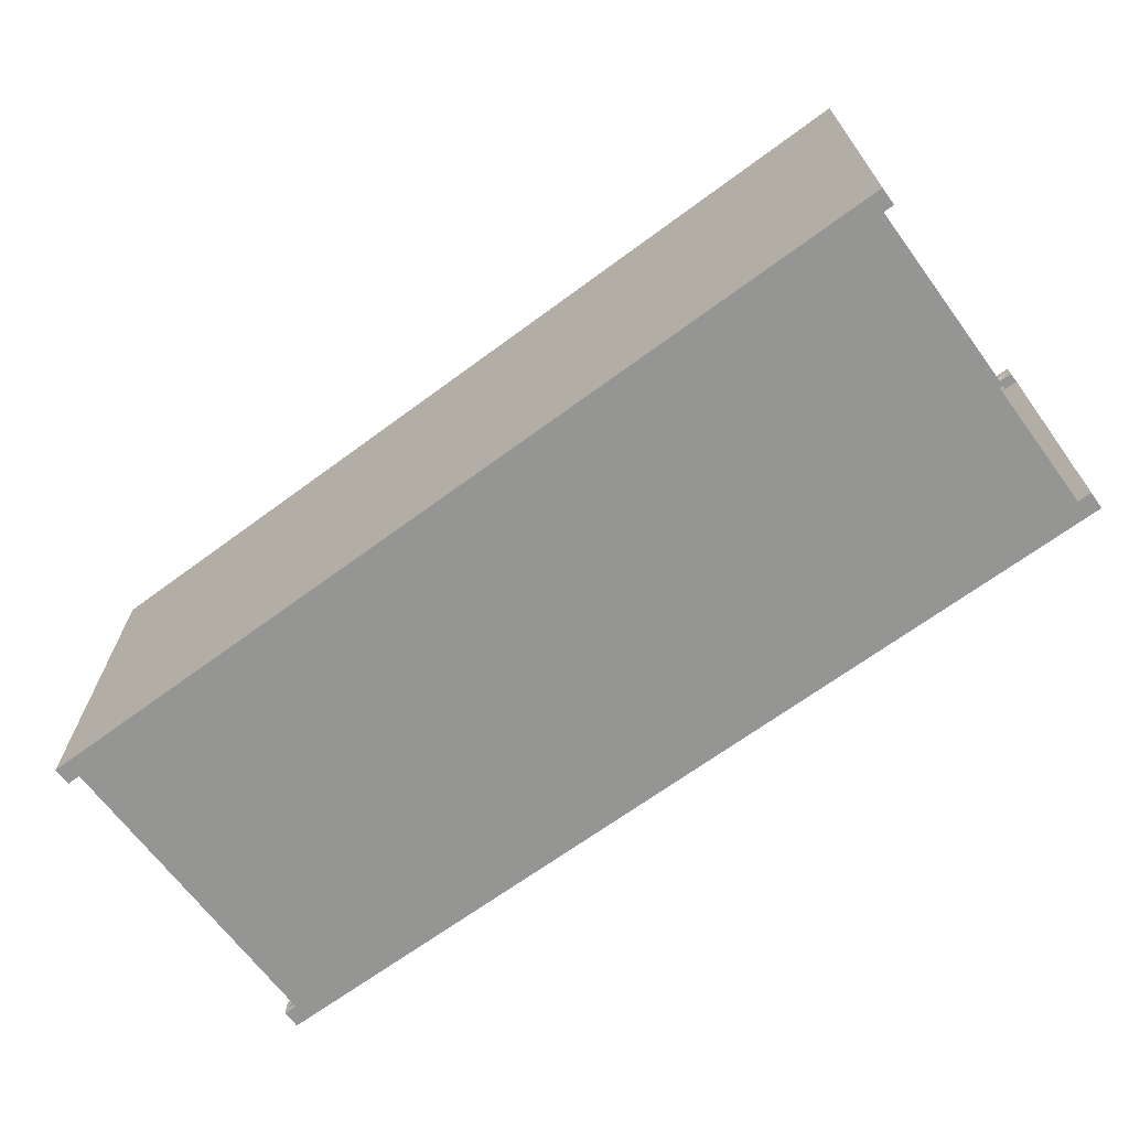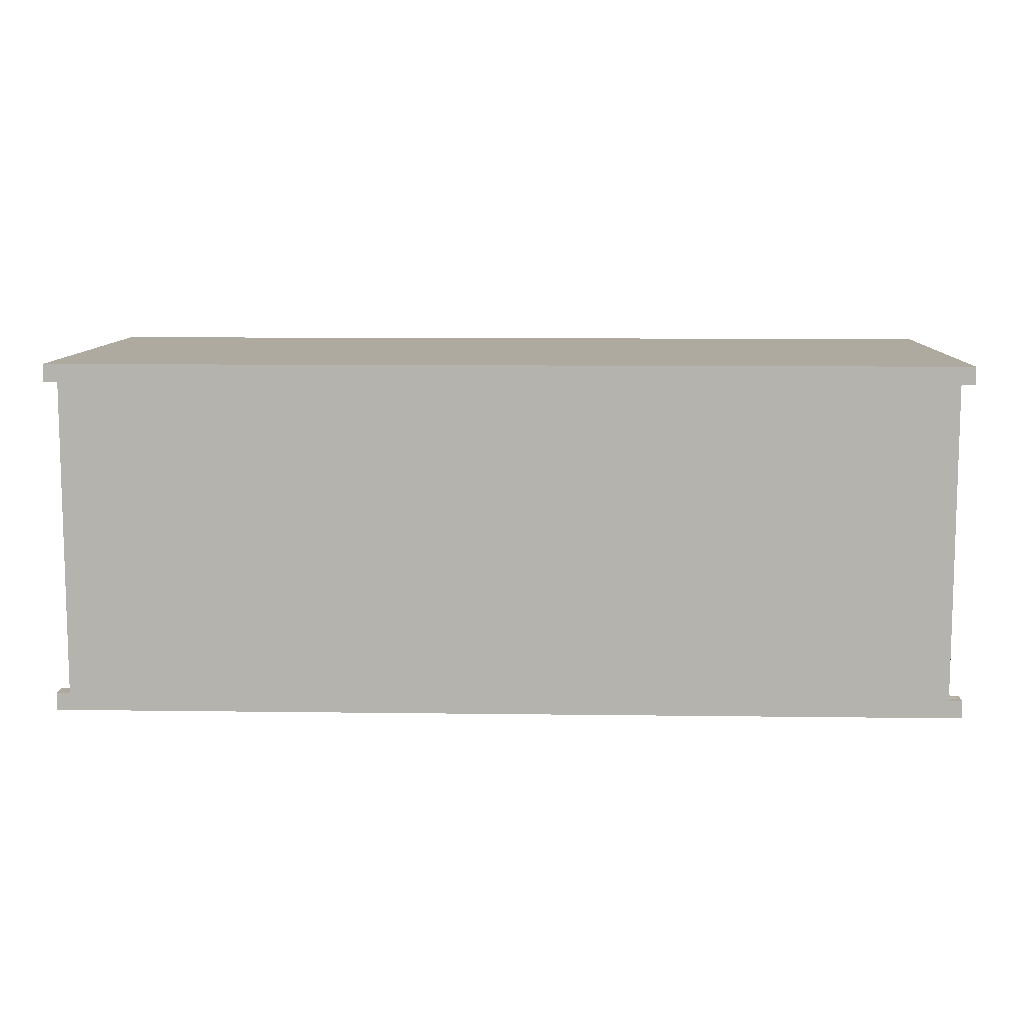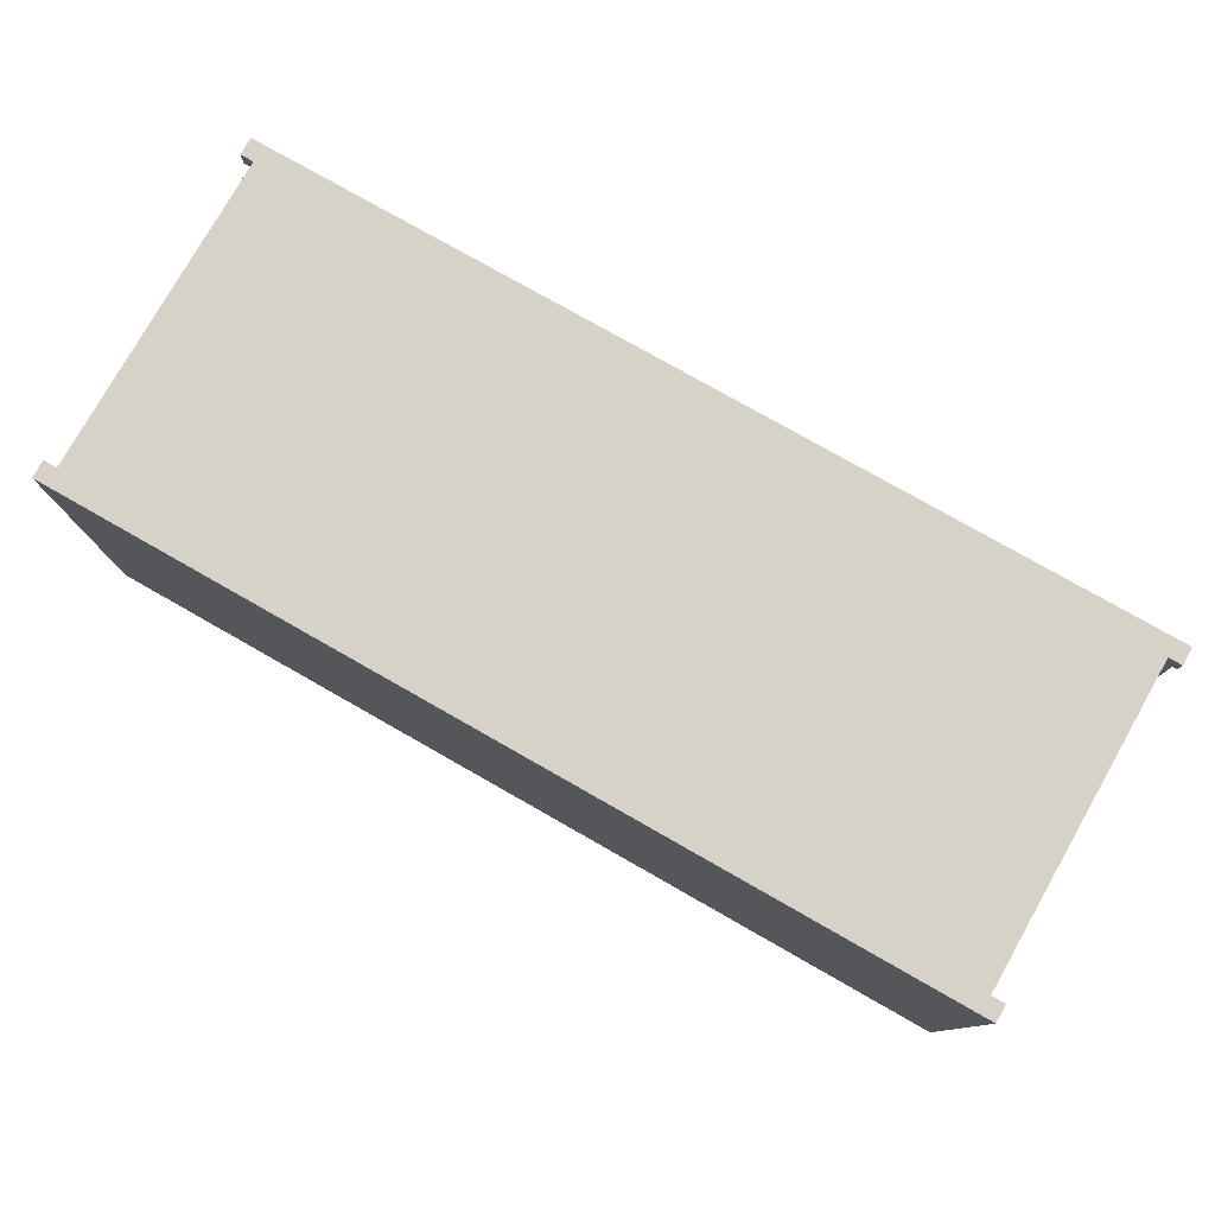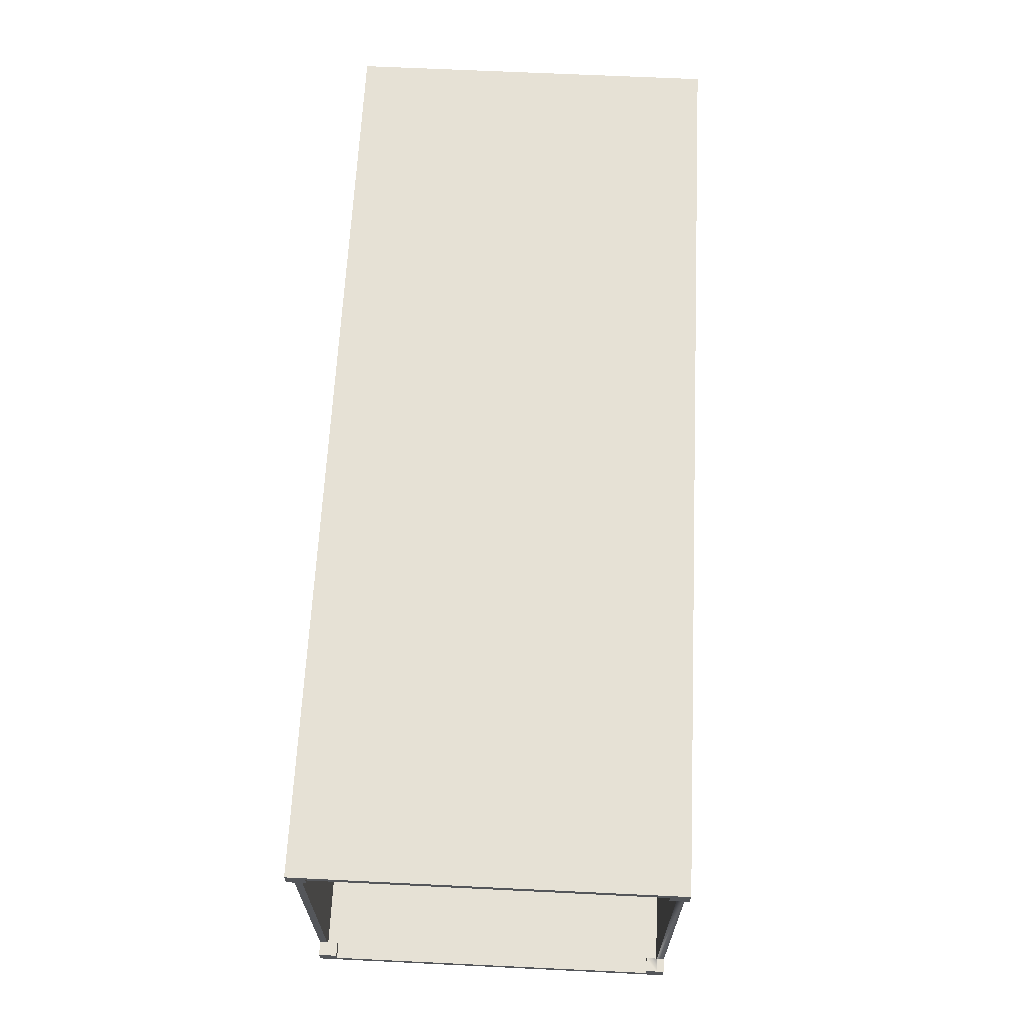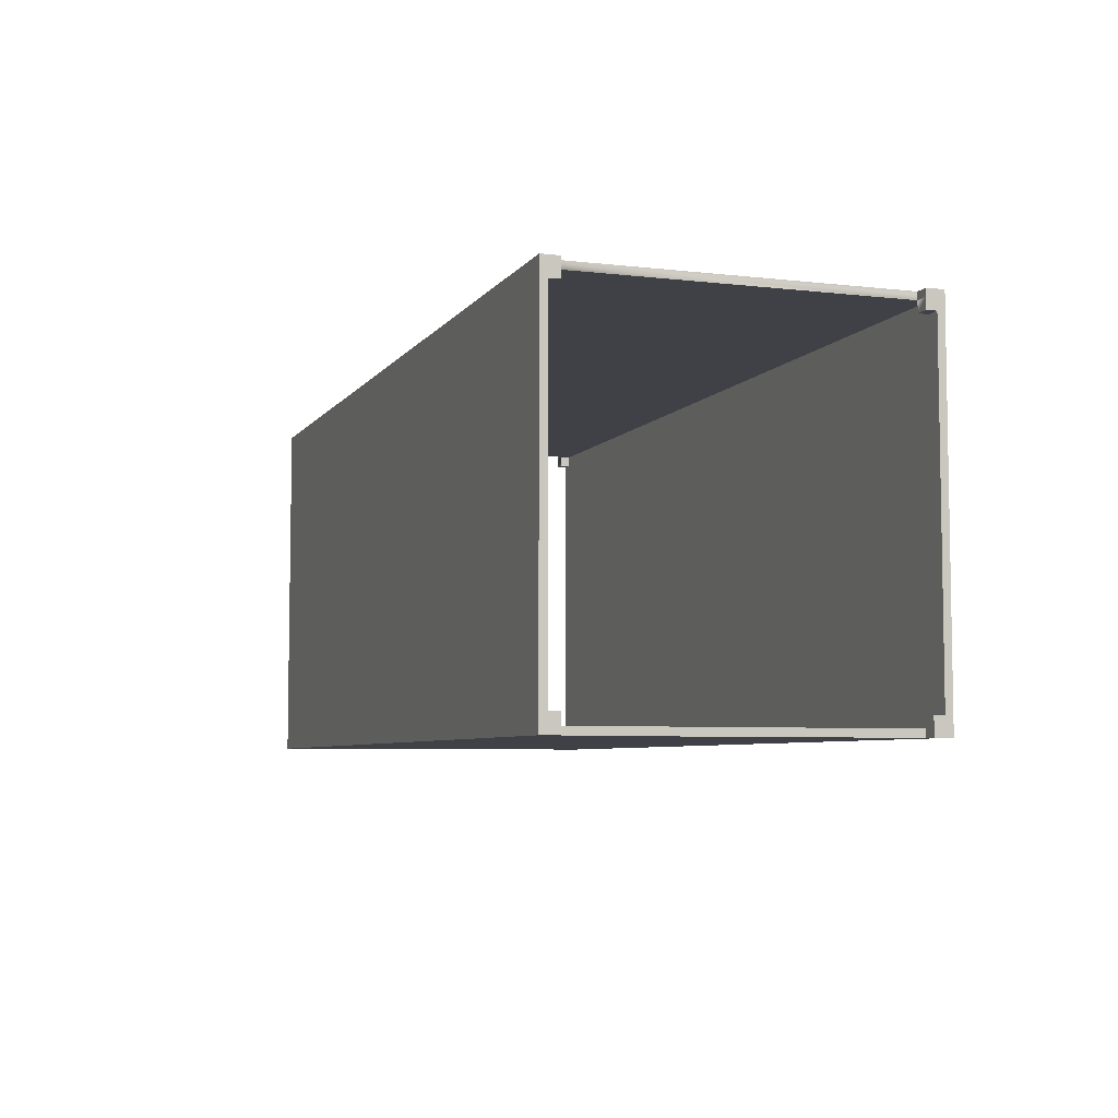
<metadata>
{"format":"obj","ext":"obj","renderer":"f3d","projection":"perspective","resolution":1024,"background":"white","views":[{"elev":-67.4,"azim":36.5,"up":"+Y"},{"elev":9.5,"azim":-178.0,"up":"+Z"},{"elev":78.0,"azim":29.6,"up":"+Y"},{"elev":64.8,"azim":92.8,"up":"+Z"},{"elev":-6.0,"azim":70.7,"up":"+Y"}]}
</metadata>
<code>
v  -120 -43.39 46.26
v  -116.5 -43.39 46.26
v  -116.5 43.39 46.26
v  -120 43.39 46.26
v  120 -43.39 -46.26
v  116.4 -43.39 -46.26
v  116.4 43.39 -46.26
v  120 43.39 -46.26
v  120 -43.39 -44.29
v  120 43.39 -44.29
v  120 43.39 44.29
v  120 43.39 46.26
v  120 -43.39 46.26
v  120 -43.39 44.29
v  -120 -43.39 44.29
v  -120 43.39 44.29
v  -120 43.39 -44.29
v  -120 43.39 -46.26
v  -120 -43.39 -46.26
v  -120 -43.39 -44.29
v  -116.5 -43.39 44.29
v  -116.5 43.39 44.29
v  -116.5 43.39 -44.29
v  -116.5 -43.39 -44.29
v  116.4 -43.39 46.26
v  116.4 43.39 46.26
v  -116.5 -43.39 -46.26
v  -116.5 43.39 -46.26
v  116.4 43.39 44.29
v  116.4 -43.39 44.29
v  116.4 -43.39 -44.29
v  116.4 43.39 -44.29
v  -116.5 -48.23 -41.58
v  116.4 -48.23 -41.58
v  116.4 -48.23 41.58
v  -116.5 -48.23 41.58
v  -116.5 48.23 41.58
v  116.4 48.23 41.58
v  116.4 48.23 -41.58
v  -116.5 48.23 -41.58
v  -116.5 46.26 -41.58
v  116.4 46.26 -41.58
v  116.4 46.26 41.58
v  -116.5 46.26 41.58
v  -116.5 -46.26 41.58
v  116.4 -46.26 41.58
v  116.4 -46.26 -41.58
v  -116.5 -46.26 -41.58
v  -120 48.23 -41.58
v  -116.5 48.23 -46.26
v  -120 48.23 -46.26
v  -120 48.23 41.58
v  -120 48.23 46.26
v  -116.5 48.23 46.26
v  120 46.26 44.29
v  120 46.26 41.58
v  120 48.23 41.58
v  120 48.23 46.26
v  120 48.23 -41.58
v  120 46.26 -41.58
v  120 46.26 -44.29
v  120 48.23 -46.26
v  -120 46.26 -44.29
v  -120 46.26 -41.58
v  -120 46.26 41.58
v  -120 46.26 44.29
v  116.4 48.23 -46.26
v  116.4 48.23 46.26
v  116.4 46.26 44.29
v  -116.5 46.26 44.29
v  -116.5 46.26 -44.29
v  116.4 46.26 -44.29
v  -120 -48.23 -41.58
v  -120 -48.23 -46.26
v  -116.5 -48.23 -46.26
v  -120 -48.23 41.58
v  -116.5 -48.23 46.26
v  -120 -48.23 46.26
v  120 -46.26 -44.29
v  120 -46.26 -41.58
v  120 -48.23 -41.58
v  120 -48.23 -46.26
v  120 -48.23 41.58
v  120 -46.26 41.58
v  120 -46.26 44.29
v  120 -48.23 46.26
v  -120 -46.26 44.29
v  -120 -46.26 41.58
v  -120 -46.26 -41.58
v  -120 -46.26 -44.29
v  116.4 -48.23 46.26
v  116.4 -48.23 -46.26
v  116.4 -46.26 -44.29
v  -116.5 -46.26 -44.29
v  -116.5 -46.26 44.29
v  116.4 -46.26 44.29
v  -116.5 -43.39 -41.58
v  -120 -43.39 -41.58
v  -120 43.39 -41.58
v  -116.5 43.39 -41.58
v  116.4 43.39 -41.58
v  120 43.39 -41.58
v  120 -43.39 -41.58
v  116.4 -43.39 -41.58
v  -116.5 43.39 41.58
v  -120 43.39 41.58
v  -120 -43.39 41.58
v  -116.5 -43.39 41.58
v  116.4 -43.39 41.58
v  120 -43.39 41.58
v  120 43.39 41.58
v  116.4 43.39 41.58
g container1
f 1 2 3 4
f 5 6 7 8
f 9 5 8 10
f 11 12 13 14
f 15 1 4 16
f 17 18 19 20
f 21 15 16 22
f 23 17 20 24
f 25 13 12 26
f 6 27 28 7
f 29 11 14 30
f 31 9 10 32
f 33 34 35 36
f 37 38 39 40
f 2 25 26 3
f 22 29 30 21
f 24 31 32 23
f 41 42 43 44
f 45 46 47 48
f 27 19 18 28
f 49 40 50 51
f 37 52 53 54
f 55 56 57 58
f 59 60 61 62
f 63 64 49 51
f 52 65 66 53
f 39 59 62 67
f 57 38 68 58
f 40 39 67 50
f 38 37 54 68
f 44 43 69 70
f 42 41 71 72
f 33 73 74 75
f 76 36 77 78
f 79 80 81 82
f 83 84 85 86
f 87 88 76 78
f 73 89 90 74
f 35 83 86 91
f 81 34 92 82
f 36 35 91 77
f 34 33 75 92
f 48 47 93 94
f 46 45 95 96
f 8 7 67 62
f 6 5 82 92
f 61 10 8 62
f 5 9 79 82
f 90 20 19 74
f 18 17 63 51
f 97 98 89 48
f 99 100 41 64
f 7 28 50 67
f 27 6 92 75
f 101 102 60 42
f 103 104 47 80
f 23 32 72 71
f 31 24 94 93
f 28 18 51 50
f 19 27 75 74
f 4 3 54 53
f 2 1 78 77
f 85 14 13 86
f 12 11 55 58
f 66 16 4 53
f 1 15 87 78
f 105 106 65 44
f 107 108 45 88
f 26 12 58 68
f 13 25 91 86
f 109 110 84 46
f 111 112 43 56
f 3 26 68 54
f 25 2 77 91
f 21 30 96 95
f 29 22 70 69
f 110 14 85 84
f 46 96 30 109
f 109 30 14 110
f 34 47 46 35
f 81 80 47 34
f 84 83 35 46
f 80 79 9 103
f 103 9 31 104
f 104 31 93 47
f 38 43 42 39
f 57 56 43 38
f 60 59 39 42
f 102 10 61 60
f 42 72 32 101
f 101 32 10 102
f 56 55 11 111
f 111 11 29 112
f 112 29 69 43
f 40 41 44 37
f 36 45 48 33
f 40 49 64 41
f 52 37 44 65
f 73 33 48 89
f 36 76 88 45
f 106 16 66 65
f 44 70 22 105
f 105 22 16 106
f 88 87 15 107
f 107 15 21 108
f 108 21 95 45
f 98 20 90 89
f 48 94 24 97
f 97 24 20 98
f 64 63 17 99
f 99 17 23 100
f 100 23 71 41

</code>
